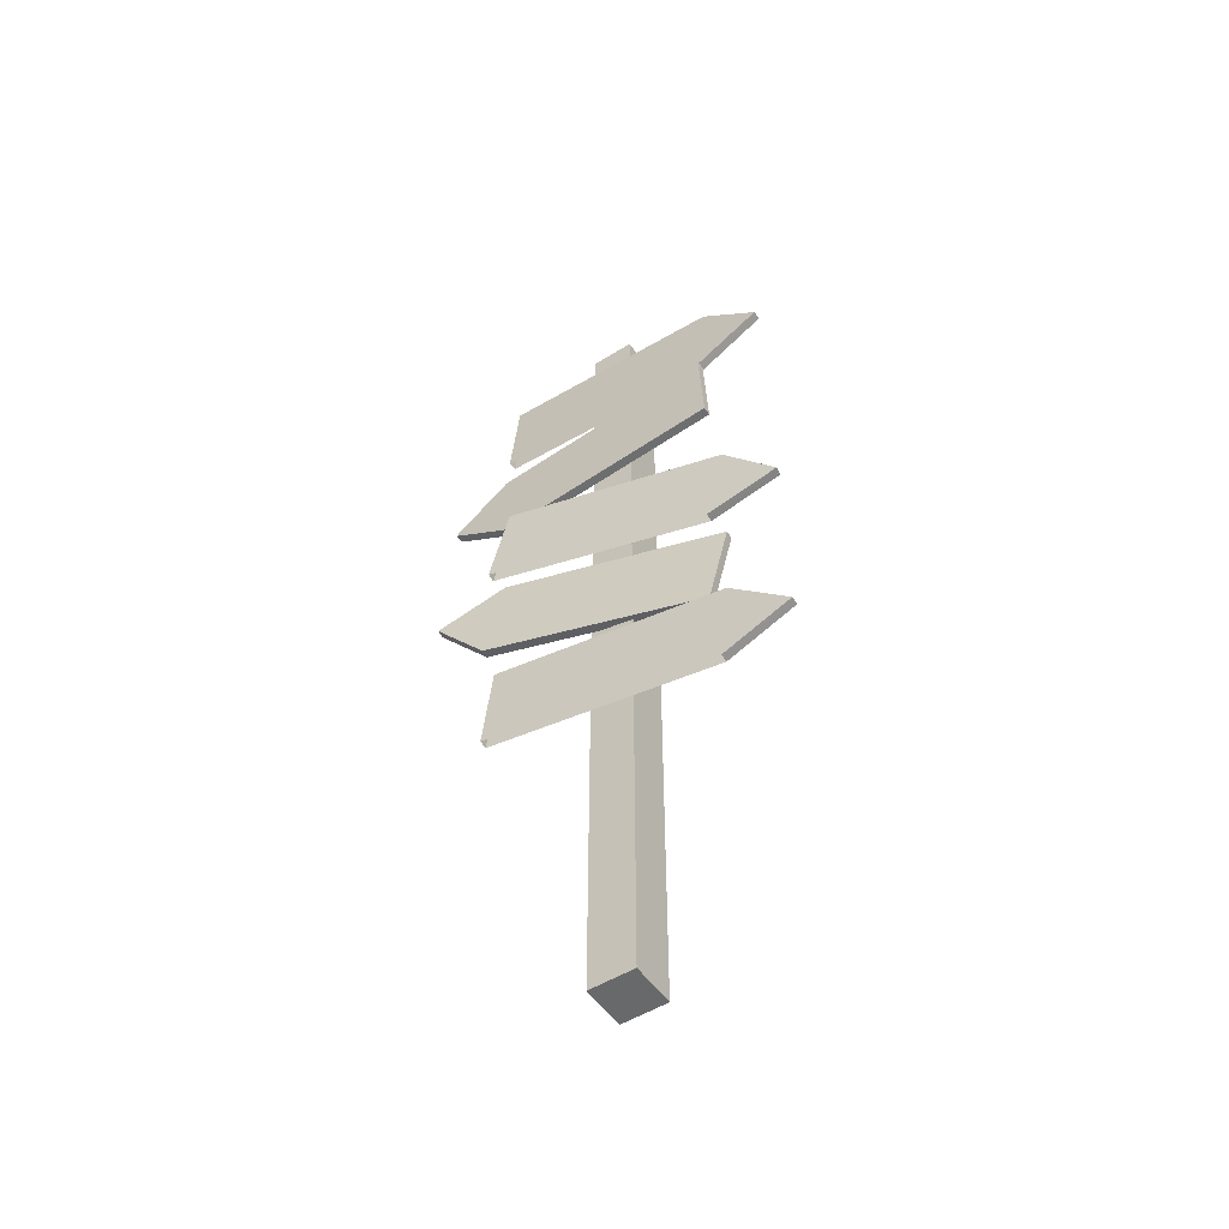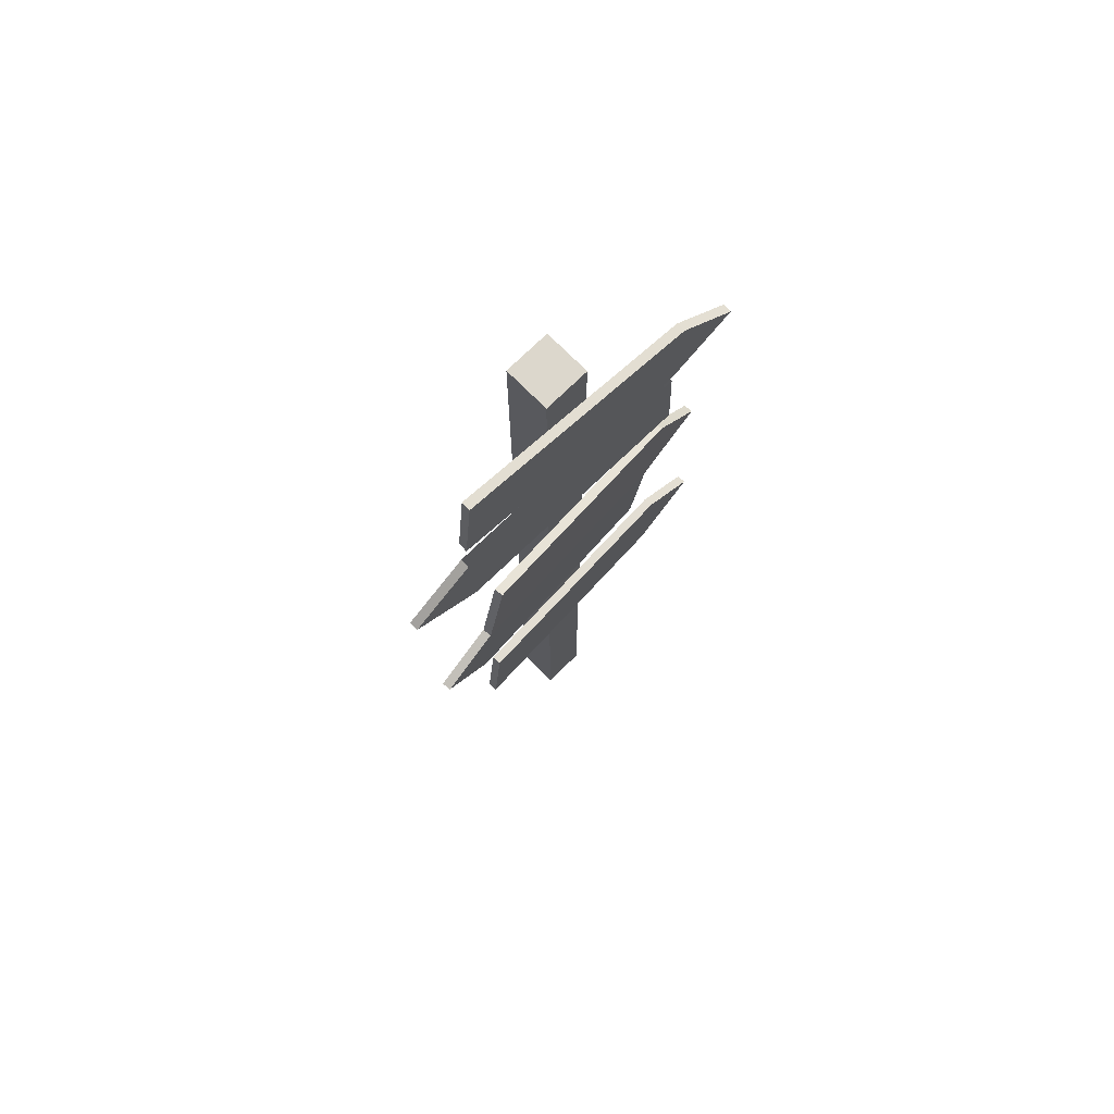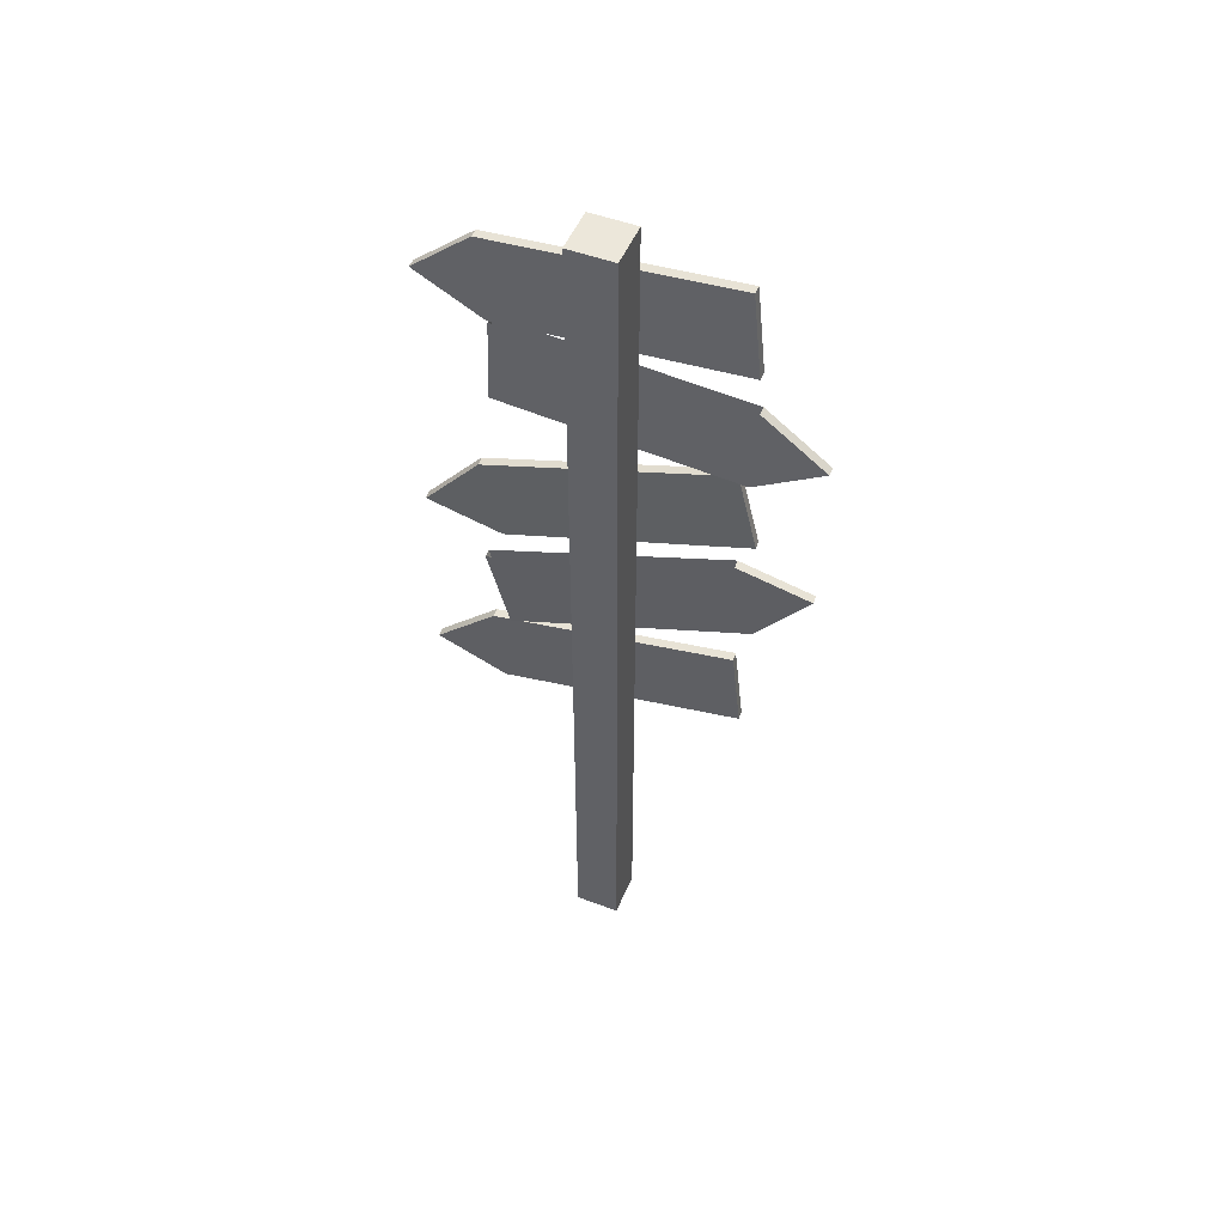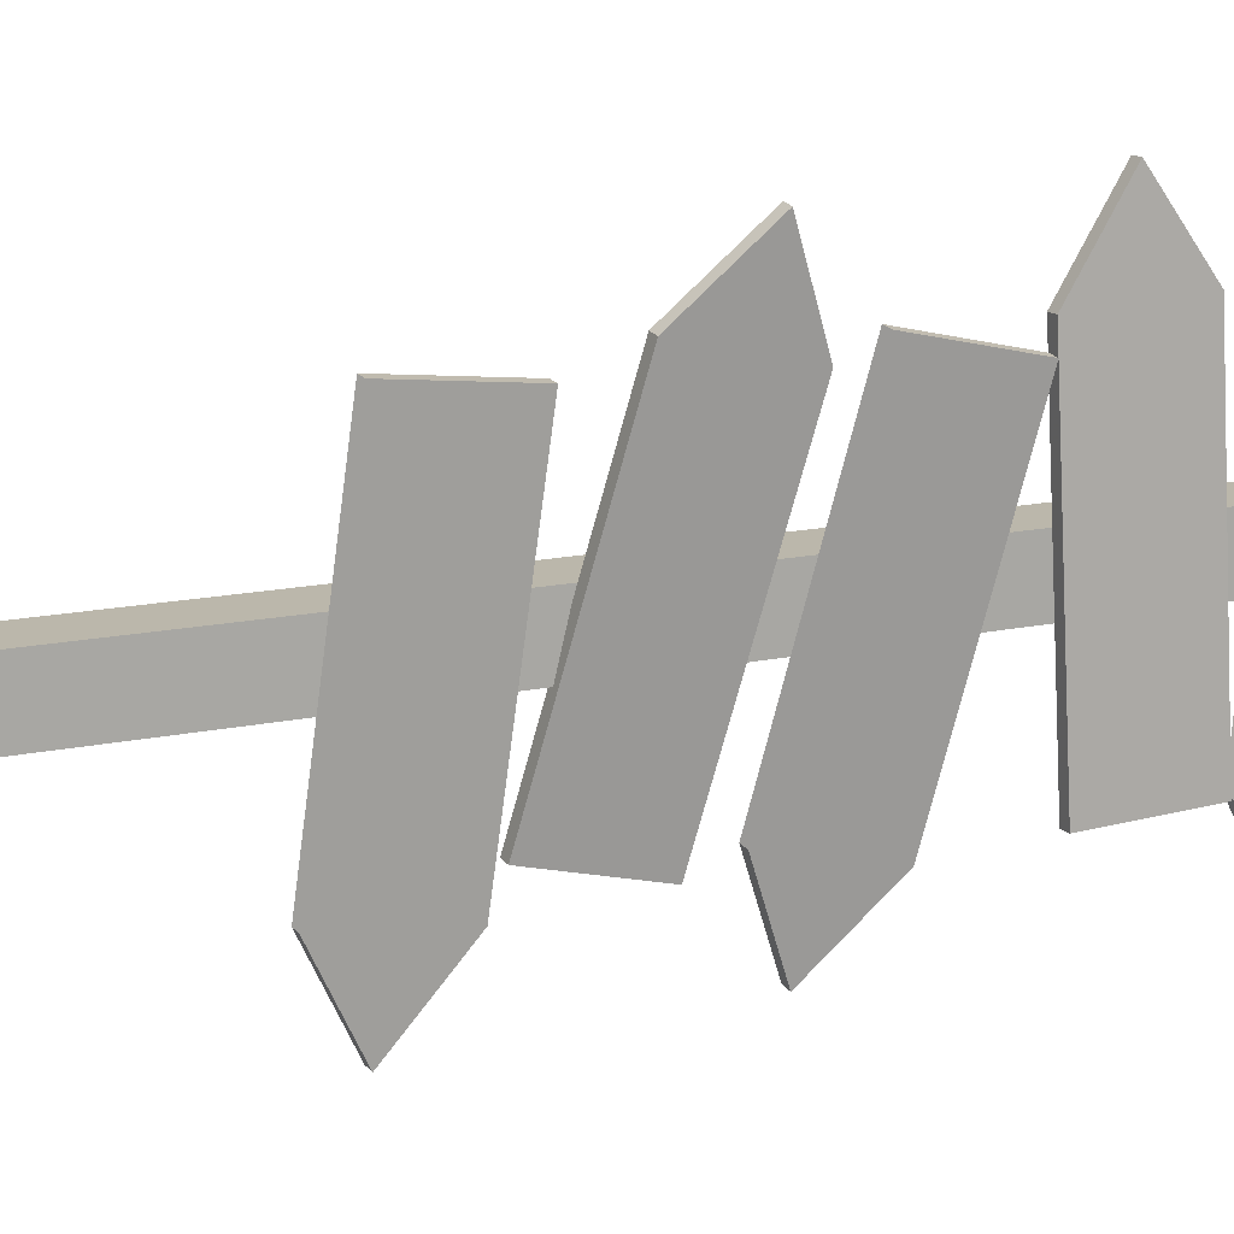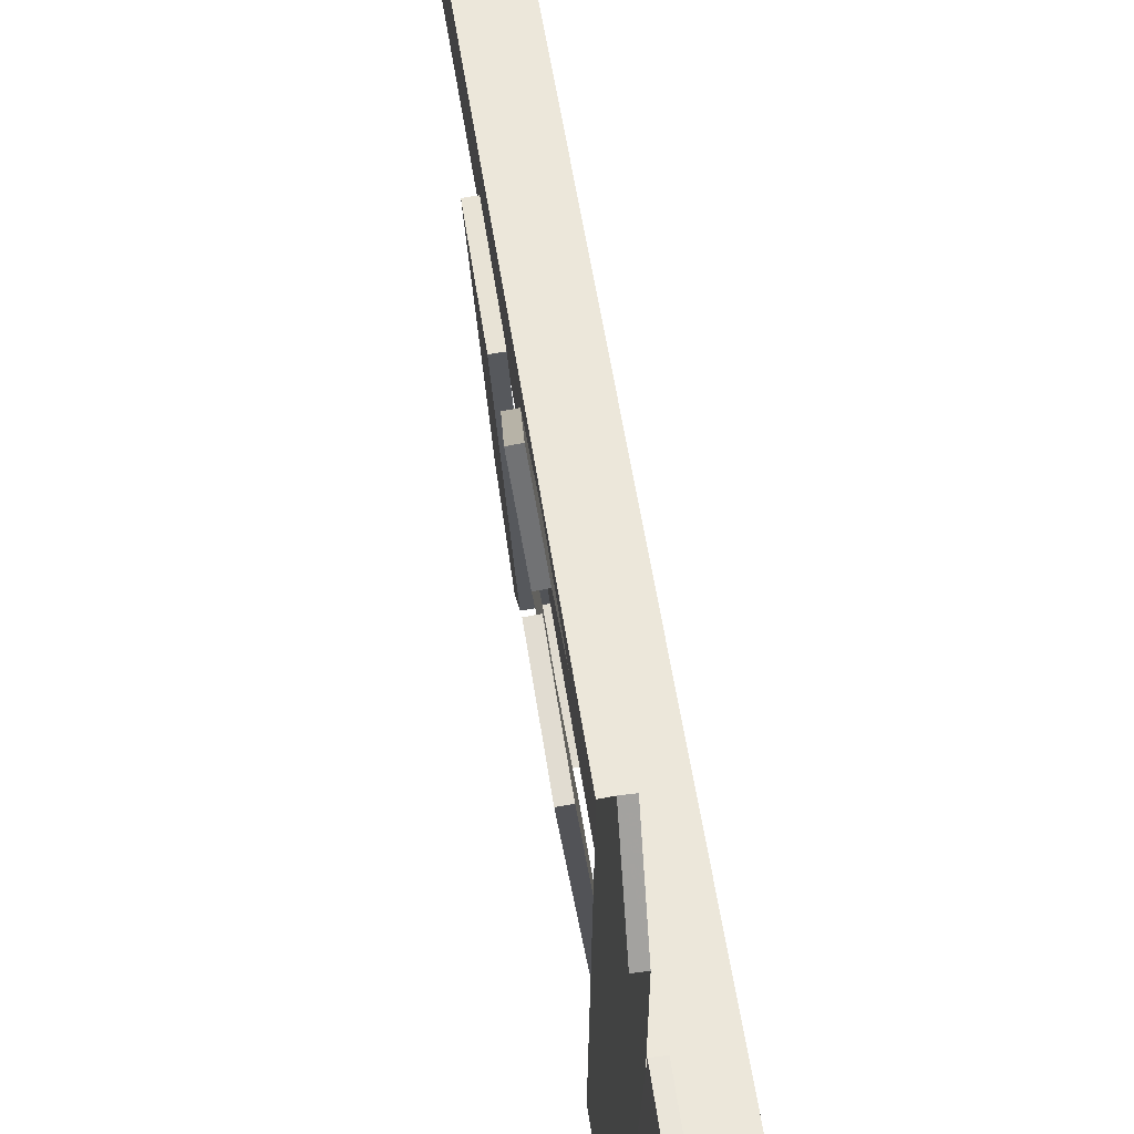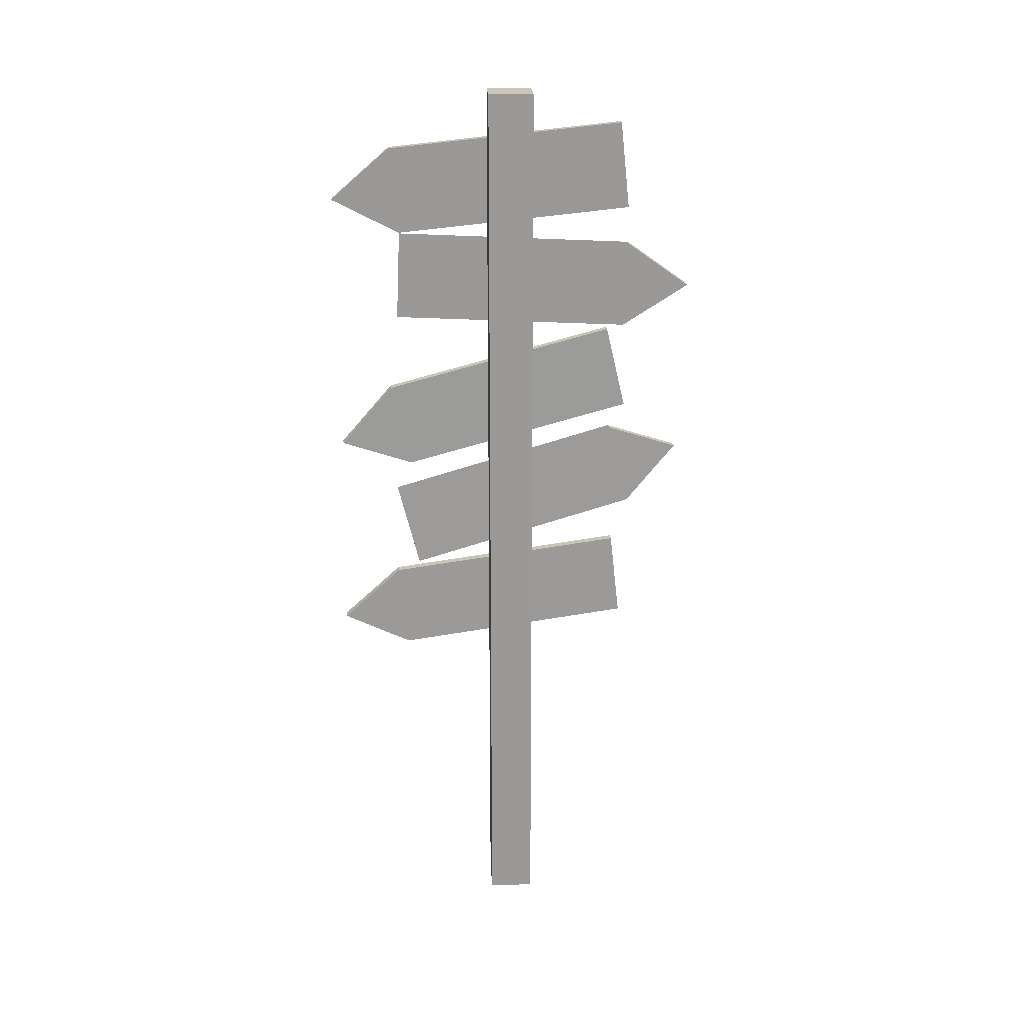
<metadata>
{"format":"obj","ext":"obj","renderer":"f3d","projection":"perspective","resolution":1024,"background":"white","views":[{"elev":-52.6,"azim":123.8,"up":"+Y"},{"elev":72.9,"azim":45.4,"up":"+Y"},{"elev":50.6,"azim":-67.7,"up":"+Y"},{"elev":14.2,"azim":63.9,"up":"+Z"},{"elev":53.5,"azim":171.6,"up":"+Z"},{"elev":21.2,"azim":-93.0,"up":"+Y"}]}
</metadata>
<code>
o Cube.006_Cube.009
v 0.2518 -0.9009 0.8718
v 0.2481 -0.2938 0.8041
v 0.3138 -0.901 0.8676
v 0.3101 -0.2939 0.7998
v 0.1334 -0.48 -0.8578
v 0.1954 -0.4801 -0.862
v 0.1043 -0.8476 -1.273
v 0.1662 -0.8477 -1.277
v 0.1989 -1.088 -0.7973
v 0.1369 -1.087 -0.7933
f 2 5 7 10 1
f 4 2 1 3
f 4 6 5 2
f 8 6 4 3 9
f 10 7 8 9
f 8 7 5 6
o Cube.005_Cube.008
v 0.05617 0.2138 -0.8446
v 0.06735 -0.3786 -0.6958
v 0.1179 0.2132 -0.8514
v 0.1291 -0.3791 -0.7026
v 0.2489 0.03062 0.9195
v 0.3107 0.03008 0.9127
v 0.2923 0.451 1.28
v 0.3541 0.4504 1.273
v 0.2998 0.6232 0.7668
v 0.2381 0.6238 0.7738
f 12 15 17 20 11
f 14 12 11 13
f 14 16 15 12
f 18 16 14 13 19
f 20 17 18 19
f 18 17 15 16
o Cube.004_Cube.007
v 0.29 0.7939 0.8839
v 0.2801 1.389 0.7448
v 0.3518 0.7935 0.8776
v 0.3419 1.388 0.7385
v 0.1103 1.006 -0.8783
v 0.1721 1.006 -0.8846
v 0.06948 0.592 -1.246
v 0.1313 0.5915 -1.252
v 0.1818 0.4104 -0.7485
v 0.1199 0.4108 -0.7424
f 22 25 27 30 21
f 24 22 21 23
f 24 26 25 22
f 28 26 24 23 29
f 30 27 28 29
f 28 27 25 26
o Cube.003_Cube.006
v 0.198 2.135 -0.7983
v 0.1977 1.525 -0.8251
v 0.2601 2.135 -0.7971
v 0.2599 1.525 -0.8239
v 0.1649 1.451 0.8492
v 0.227 1.451 0.8504
v 0.1561 1.75 1.317
v 0.2182 1.75 1.318
v 0.2272 2.061 0.8802
v 0.1651 2.061 0.8792
f 32 35 37 40 31
f 34 32 31 33
f 34 36 35 32
f 38 36 34 33 39
f 40 37 38 39
f 38 37 35 36
o Cube.002
v 0.1556 2.331 0.8703
v 0.1543 2.939 0.8061
v 0.2178 2.331 0.8715
v 0.2164 2.939 0.8073
v 0.189 2.763 -0.8605
v 0.2511 2.763 -0.8592
v 0.1991 2.398 -1.279
v 0.2612 2.398 -1.278
v 0.2525 2.155 -0.798
v 0.1904 2.155 -0.7996
f 42 45 47 50 41
f 44 42 41 43
f 44 46 45 42
f 48 46 44 43 49
f 50 47 48 49
f 48 47 45 46
o Cube
v 0.1565 3.182 -0.1565
v 0.1565 3.182 0.1565
v -0.1565 3.182 0.1565
v -0.1565 3.182 -0.1565
v 0.1565 -3.182 -0.1565
v 0.1565 -3.182 0.1565
v -0.1565 -3.182 0.1565
v -0.1565 -3.182 -0.1565
f 55 58 57 56
f 51 55 56 52
f 52 56 57 53
f 53 57 58 54
f 55 51 54 58
f 54 51 52 53

</code>
